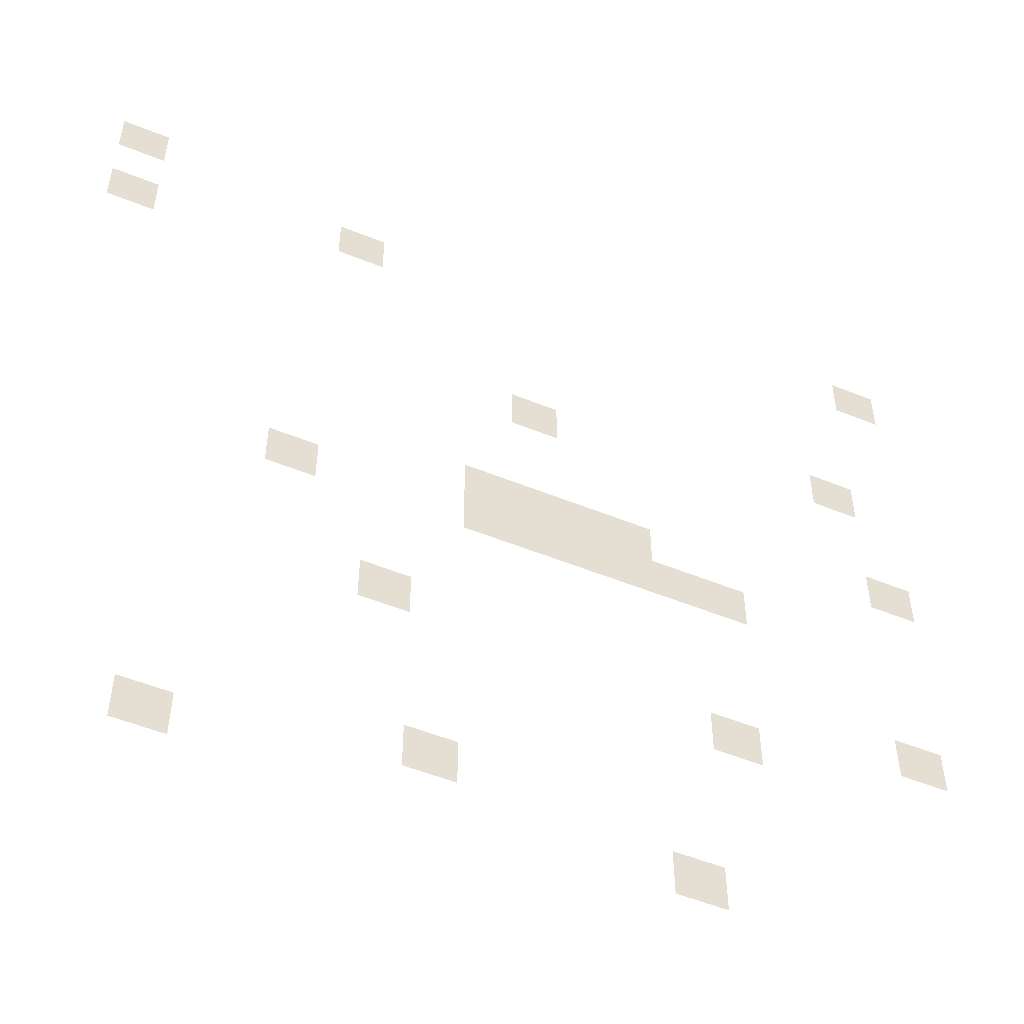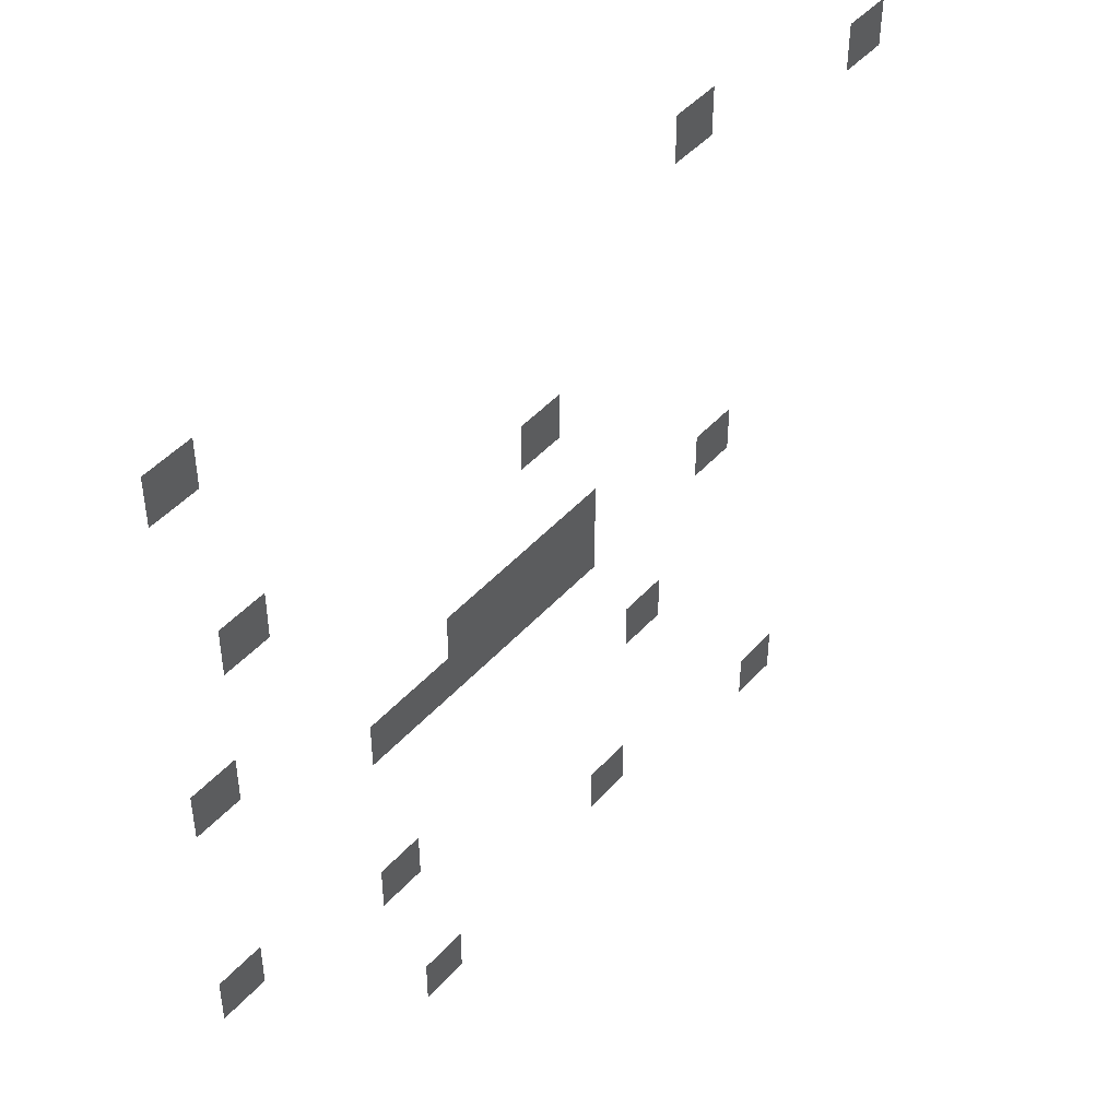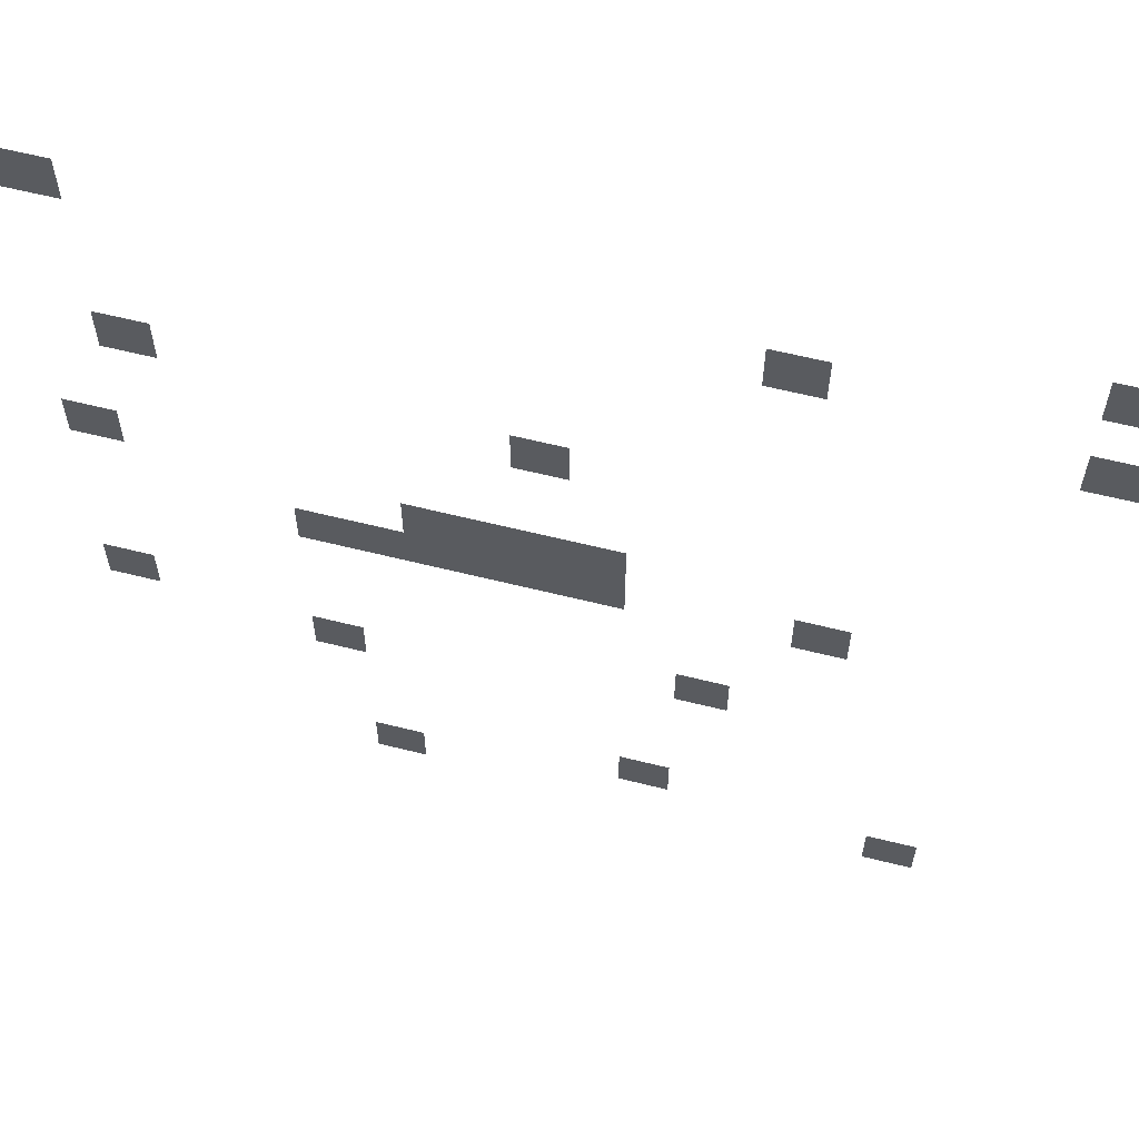
<metadata>
{"format":"obj","ext":"obj","renderer":"f3d","projection":"perspective","resolution":1024,"background":"white","views":[{"elev":-52.7,"azim":156.4,"up":"+Y"},{"elev":46.6,"azim":-50.7,"up":"+Y"},{"elev":60.7,"azim":14.4,"up":"+Y"}]}
</metadata>
<code>
v -1 -2 0
v -2 -2 0
v -2 -1 0
v -1 -1 0
v -18 -2 0
v -19 -2 0
v -19 -1 0
v -18 -1 0
v -6 -3 0
v -7 -3 0
v -7 -2 0
v -6 -2 0
v -1 -4 0
v -2 -4 0
v -2 -3 0
v -1 -3 0
v -17 -6 0
v -18 -6 0
v -18 -5 0
v -17 -5 0
v -10 -7 0
v -11 -7 0
v -11 -6 0
v -10 -6 0
v -18 -9 0
v -19 -9 0
v -19 -8 0
v -18 -8 0
v -9 -10 0
v -10 -10 0
v -10 -9 0
v -9 -9 0
v -10 -10 0
v -11 -10 0
v -11 -9 0
v -10 -9 0
v -11 -10 0
v -12 -10 0
v -12 -9 0
v -11 -9 0
v -12 -10 0
v -13 -10 0
v -13 -9 0
v -12 -9 0
v -5 -11 0
v -6 -11 0
v -6 -10 0
v -5 -10 0
v -9 -11 0
v -10 -11 0
v -10 -10 0
v -9 -10 0
v -10 -11 0
v -11 -11 0
v -11 -10 0
v -10 -10 0
v -11 -11 0
v -12 -11 0
v -12 -10 0
v -11 -10 0
v -12 -11 0
v -13 -11 0
v -13 -10 0
v -12 -10 0
v -13 -11 0
v -14 -11 0
v -14 -10 0
v -13 -10 0
v -14 -11 0
v -15 -11 0
v -15 -10 0
v -14 -10 0
v -7 -14 0
v -8 -14 0
v -8 -13 0
v -7 -13 0
v -18 -14 0
v -19 -14 0
v -19 -13 0
v -18 -13 0
v -14 -15 0
v -15 -15 0
v -15 -14 0
v -14 -14 0
v -8 -18 0
v -9 -18 0
v -9 -17 0
v -8 -17 0
v -3 -19 0
v -4 -19 0
v -4 -18 0
v -3 -18 0
v -13 -19 0
v -14 -19 0
v -14 -18 0
v -13 -18 0
g TestMap_mesh_0003
f 1 2 3 4
f 5 6 7 8
f 9 10 11 12
f 13 14 15 16
f 17 18 19 20
f 21 22 23 24
f 25 26 27 28
f 29 30 31 32
f 33 34 35 36
f 37 38 39 40
f 41 42 43 44
f 45 46 47 48
f 49 50 51 52
f 53 54 55 56
f 57 58 59 60
f 61 62 63 64
f 65 66 67 68
f 69 70 71 72
f 73 74 75 76
f 77 78 79 80
f 81 82 83 84
f 85 86 87 88
f 89 90 91 92
f 93 94 95 96

</code>
